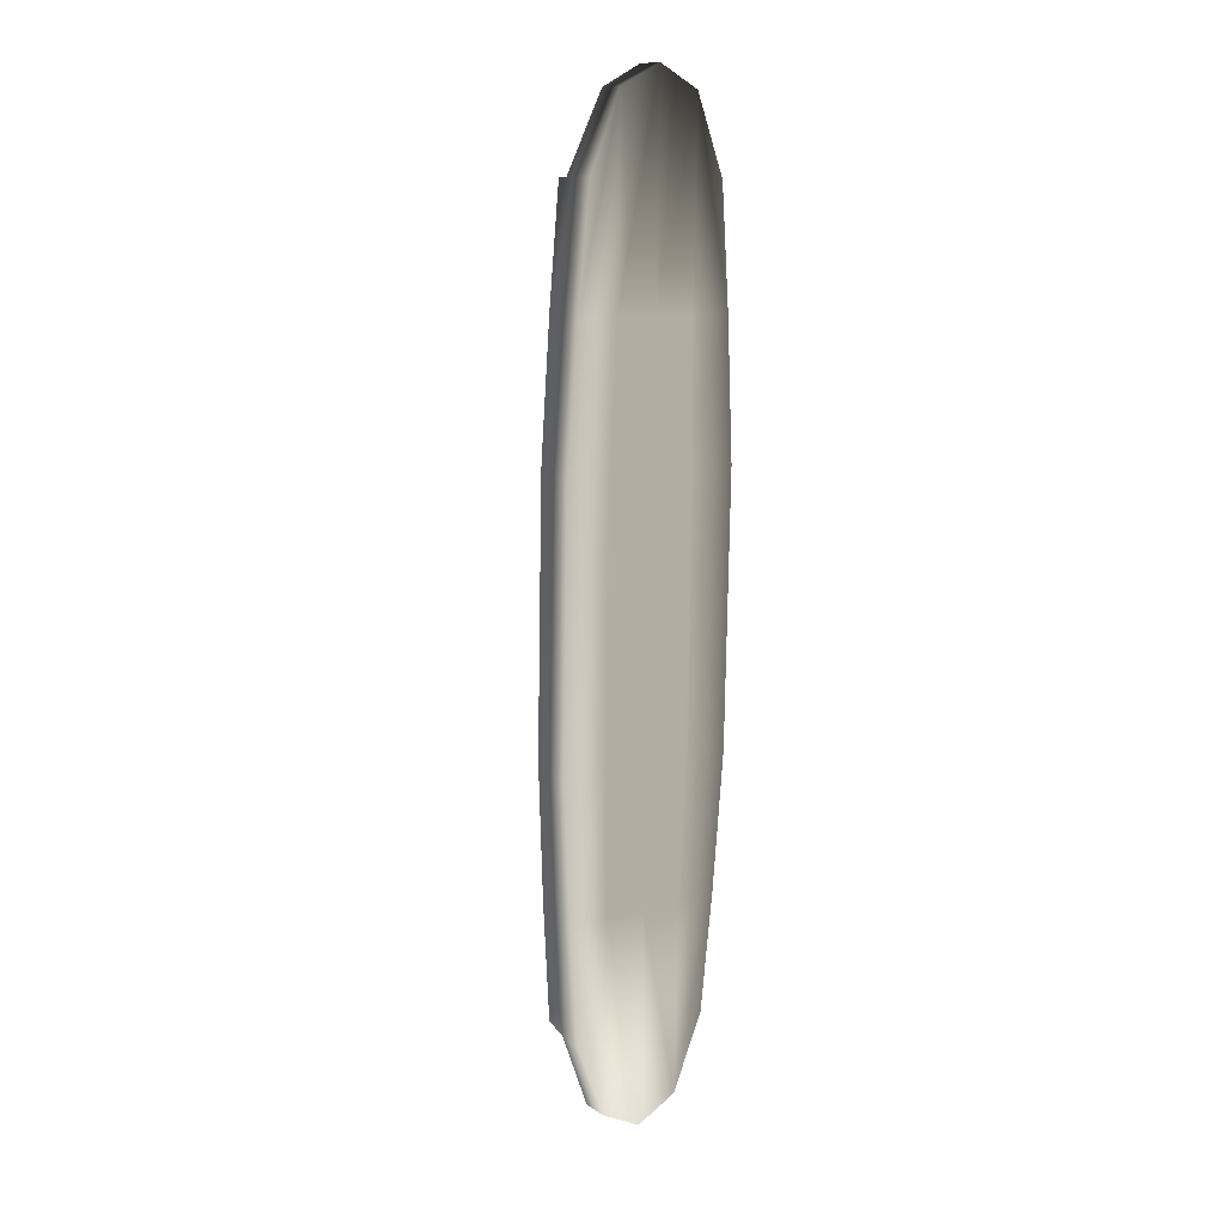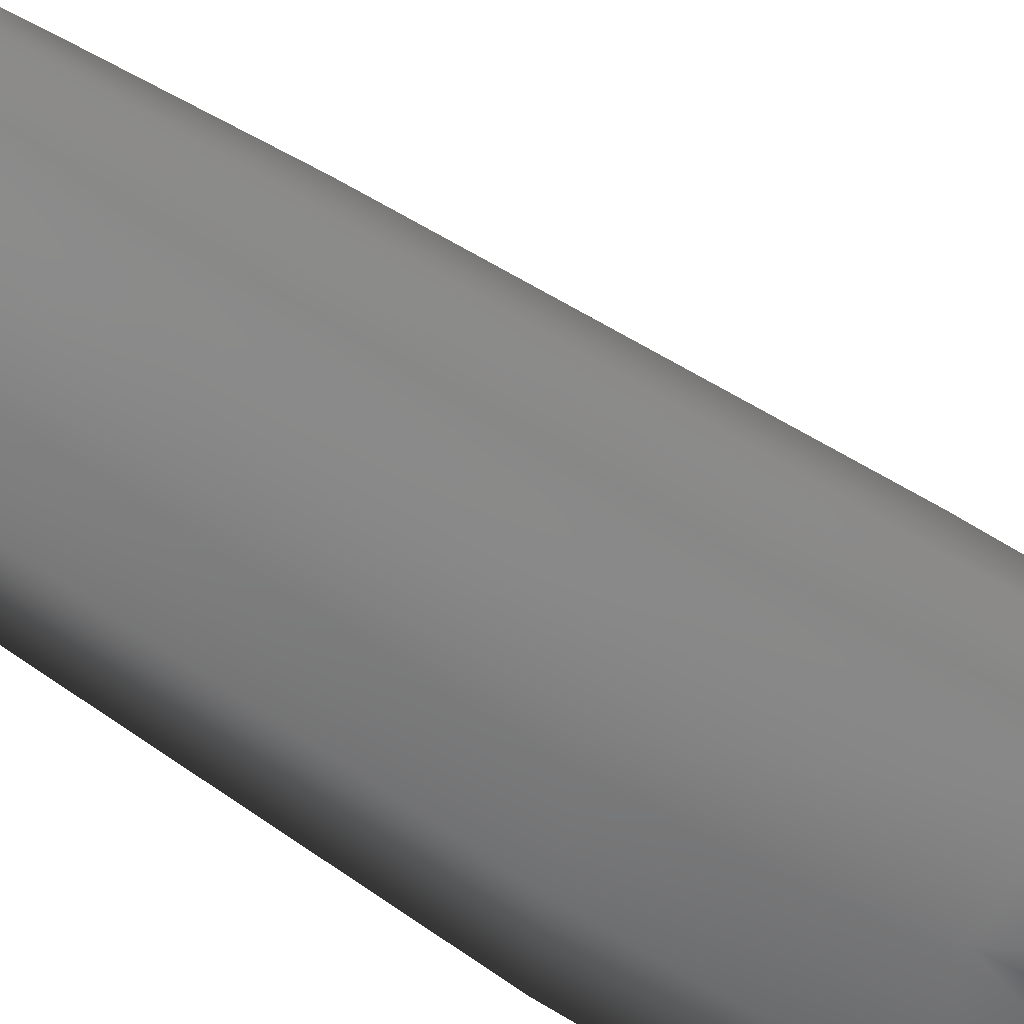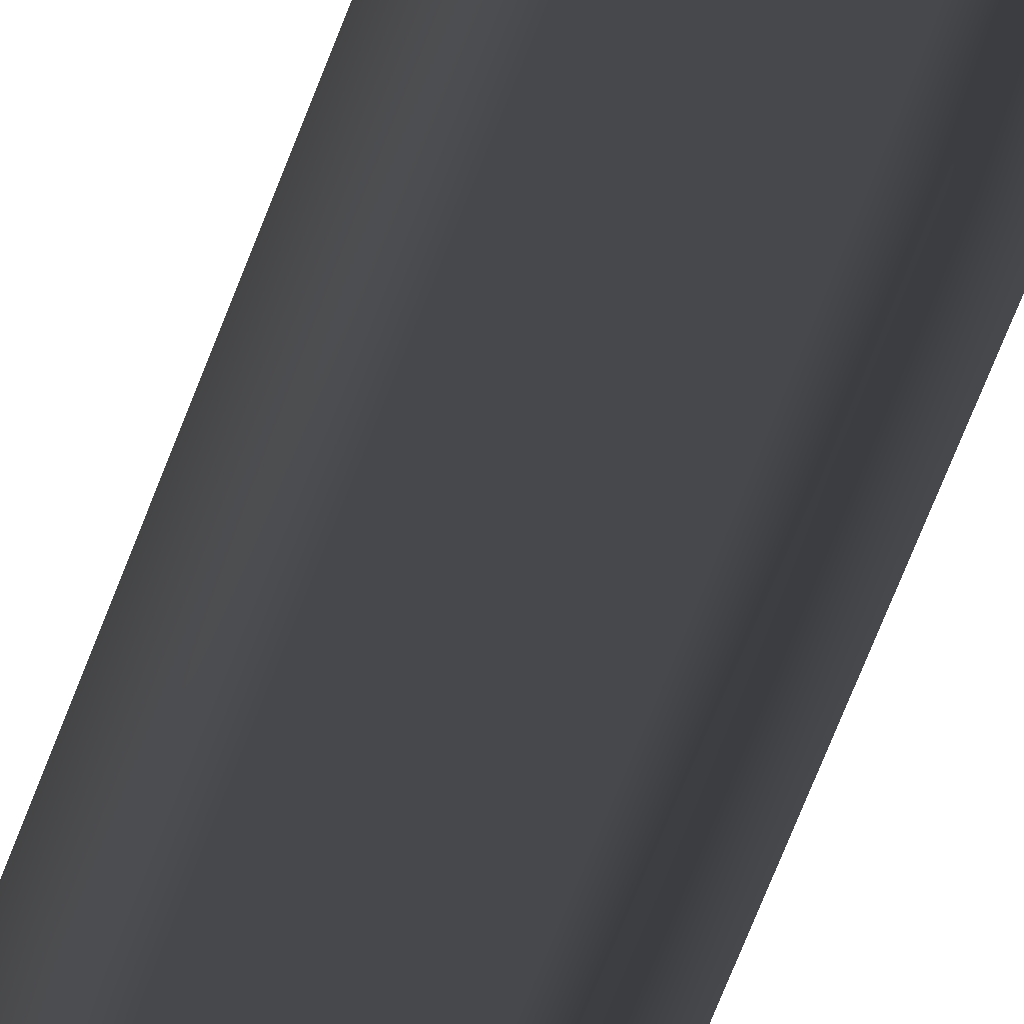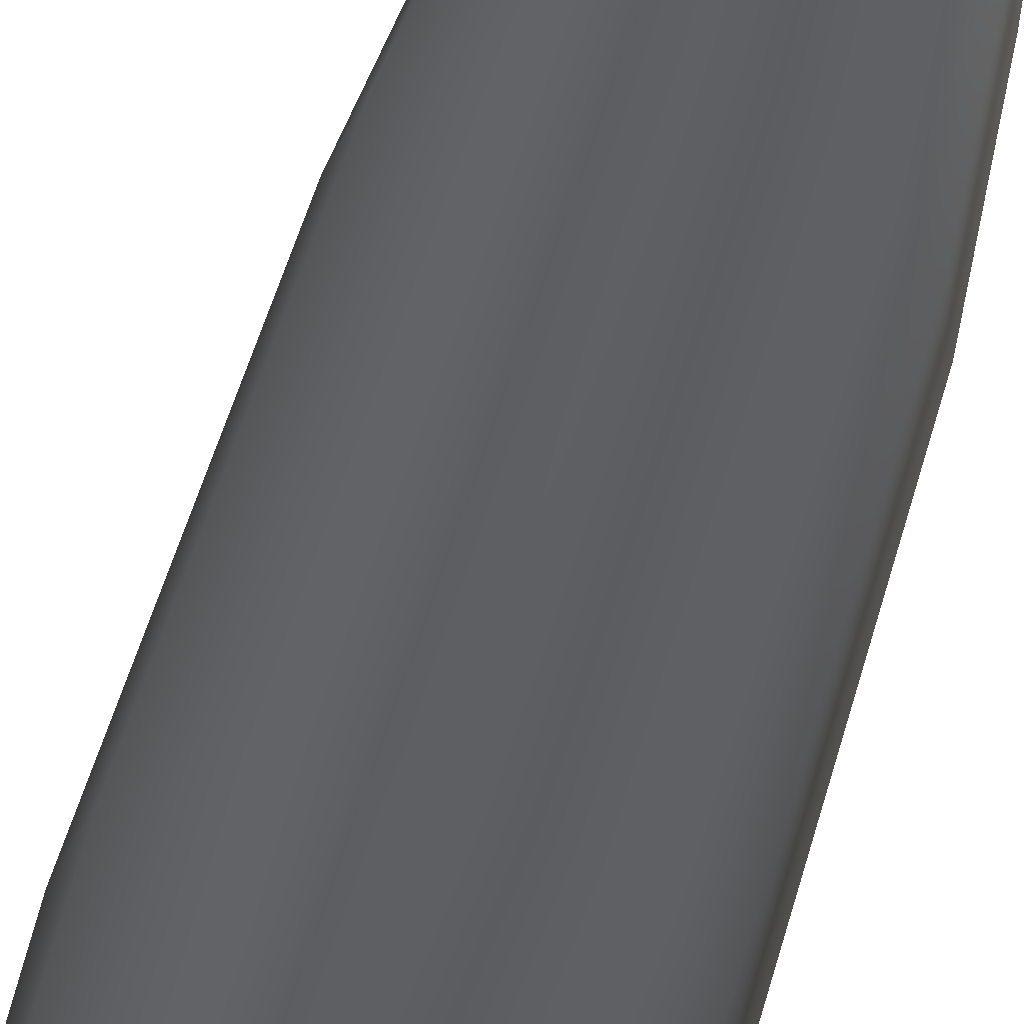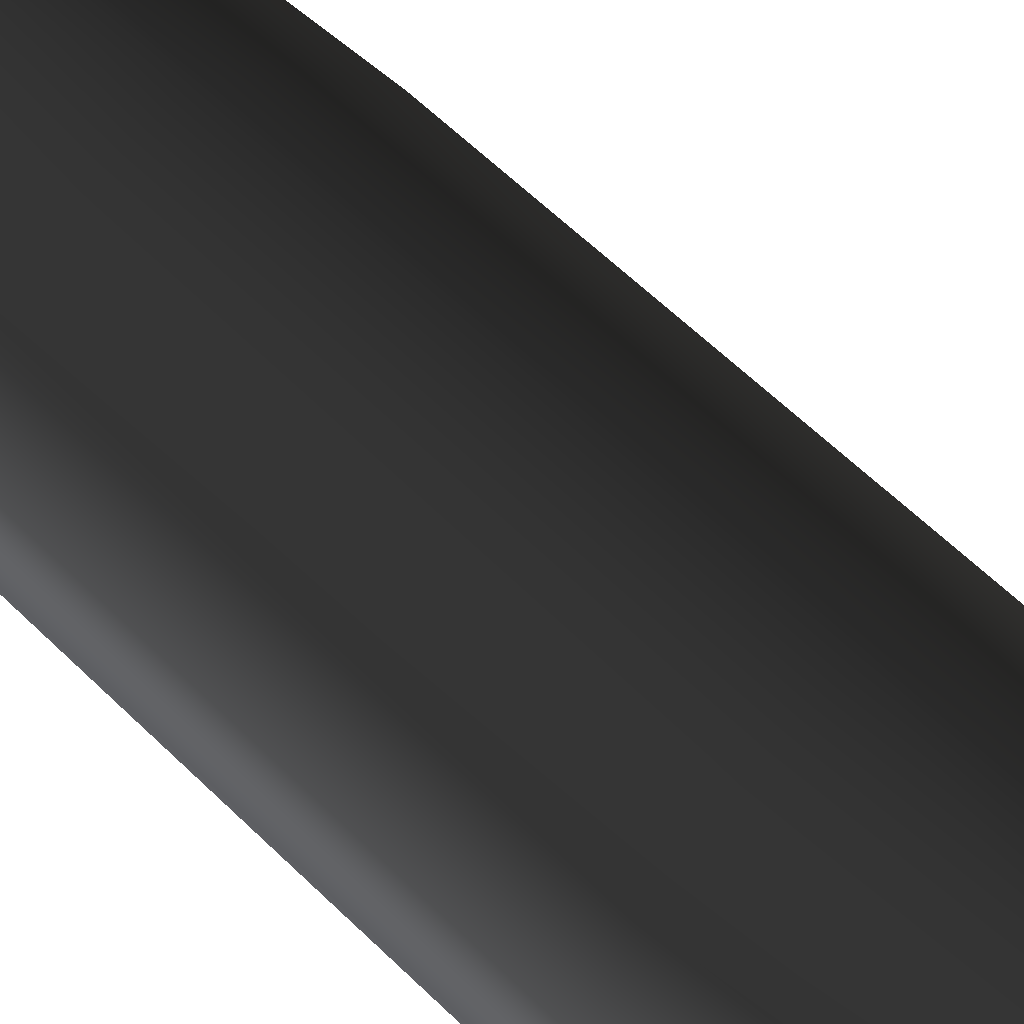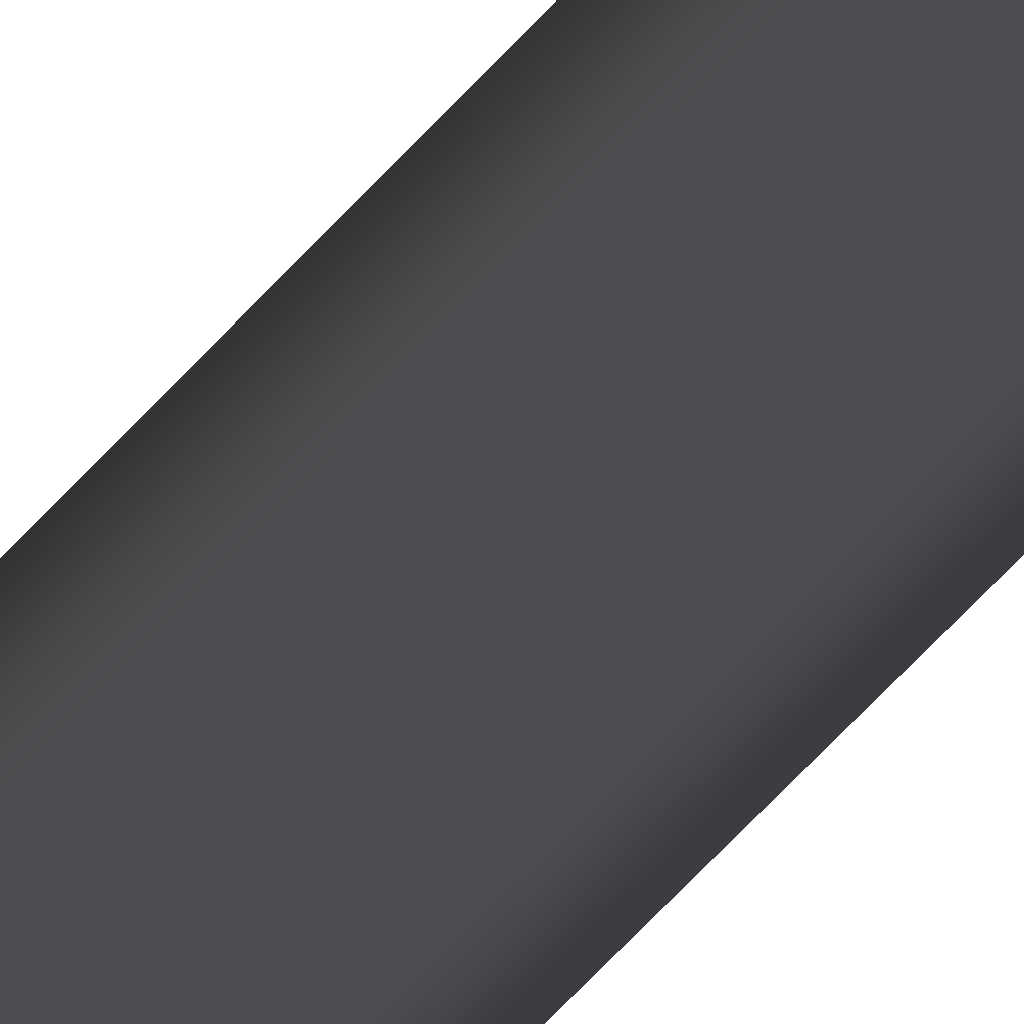
<metadata>
{"format":"obj","ext":"obj","renderer":"f3d","projection":"perspective","resolution":1024,"background":"white","views":[{"elev":10.5,"azim":-37.3,"up":"+Z"},{"elev":26.9,"azim":144.1,"up":"+Y"},{"elev":-72.3,"azim":158.3,"up":"+Y"},{"elev":48.0,"azim":-166.0,"up":"+Y"},{"elev":44.4,"azim":-39.8,"up":"+Y"},{"elev":-77.6,"azim":135.2,"up":"+Y"}]}
</metadata>
<code>
v  8.745 -0.8224 39.64
v  8.372 2.539 39.7
v  4.865 2.294 48.77
v  5.082 -1.07 48.71
v  -11.12 0.01143 9.051
v  -5.559 0.4376 -6.587
v  -5.425 0.01143 9.051
v  7.963 7.458 25.63
v  6.936 7.072 39.78
v  9.612 2.924 25.55
v  8.818 7.906 9.192
v  10.64 3.372 9.111
v  -1e-06 12.8 25.73
v  -1e-06 12.42 39.89
v  3.468 10.53 39.85
v  3.981 10.92 25.7
v  -1e-06 13.25 9.29
v  4.409 11.37 9.256
v  -7.963 7.458 25.63
v  -6.936 7.072 39.78
v  -3.468 10.53 39.85
v  -3.981 10.92 25.7
v  -8.818 7.906 9.192
v  -4.409 11.37 9.256
v  -10.04 -0.4367 25.49
v  -8.745 -0.8224 39.64
v  -8.372 2.539 39.7
v  -9.612 2.924 25.55
v  -10.64 3.372 9.111
v  10.04 -0.4367 25.49
v  5.02 -0.4367 25.49
v  11.12 0.01144 9.051
v  5.483 -0.01493 10.02
v  5.487 0.01138 9.053
v  0 -1.14 51.28
v  -5.082 -1.07 48.71
v  -5.02 -0.4367 25.49
v  0 -0.4367 25.49
v  -5.424 -0.01469 10.01
v  -0 -0.01494 10.02
v  -4.865 2.294 48.77
v  -0 2.226 51.34
v  -1e-06 13.69 -6.9
v  -4.409 11.81 -6.933
v  8.818 8.347 -6.995
v  4.409 11.81 -6.933
v  11.12 0.4526 -7.136
v  10.64 3.814 -7.076
v  -8.818 8.347 -6.995
v  -10.64 3.814 -7.076
v  -0 0.01138 9.053
v  5.499 0.4374 -6.578
v  0 0.4374 -6.578
v  -11.12 0.4526 -7.136
v  -5.559 0.4526 -7.136
v  5.499 0.4526 -7.136
v  0 0.4526 -7.136
v  8.745 1.728 -53.92
v  5.082 1.975 -62.98
v  4.865 5.338 -62.92
v  8.372 5.089 -53.86
v  -11.12 0.8938 -23.32
v  -5.425 0.8938 -23.32
v  -5.559 0.4676 -7.686
v  7.963 9.236 -39.62
v  9.612 4.703 -39.71
v  6.936 9.622 -53.77
v  8.818 8.788 -23.18
v  10.64 4.255 -23.26
v  -1e-06 14.58 -39.53
v  3.981 12.7 -39.56
v  3.468 13.08 -53.72
v  -1e-06 14.97 -53.68
v  -1e-06 14.13 -23.09
v  4.409 12.25 -23.12
v  -7.963 9.236 -39.62
v  -3.981 12.7 -39.56
v  -3.468 13.08 -53.72
v  -6.936 9.622 -53.77
v  -8.818 8.788 -23.18
v  -4.409 12.25 -23.12
v  -10.04 1.342 -39.77
v  -9.612 4.703 -39.71
v  -8.372 5.089 -53.86
v  -8.745 1.728 -53.92
v  -10.64 4.255 -23.26
v  10.04 1.342 -39.77
v  5.02 1.342 -39.77
v  11.12 0.8938 -23.32
v  5.487 0.8939 -23.33
v  5.483 0.9202 -24.29
v  0 2.045 -65.55
v  0 1.342 -39.77
v  -5.02 1.342 -39.77
v  -5.082 1.975 -62.98
v  -0 0.9202 -24.29
v  -5.424 0.9199 -24.28
v  -0 5.41 -65.49
v  -4.865 5.338 -62.92
v  -0 0.8939 -23.33
v  5.499 0.4678 -7.695
v  0 0.4678 -7.695
o Cylinder047
g Cylinder047
f 1 2 3 4
f 5 6 7
f 8 9 2 10
f 11 8 10 12
f 13 14 15 16
f 17 13 16 18
f 19 20 21 22
f 23 19 22 24
f 25 26 27 28
f 5 25 28 29
f 30 1 4 31
f 32 30 33 34
f 35 36 37 38
f 38 37 39 40
f 14 21 41 42
f 24 17 43 44
f 21 14 13 22
f 22 13 17 24
f 36 26 25 37
f 37 25 39
f 21 20 27 41
f 18 11 45 46
f 15 14 42 3
f 15 9 8 16
f 16 8 11 18
f 4 35 38 31
f 31 38 40 33
f 12 32 47 48
f 29 23 49 50
f 2 9 15 3
f 2 1 30 10
f 10 30 32 12
f 27 20 19 28
f 28 19 23 29
f 41 36 35 42
f 27 26 36 41
f 42 35 4 3
f 39 7 51 40
f 40 51 34 33
f 52 34 51 53
f 53 51 7 6
f 30 31 33
f 25 5 7 39
f 5 54 55 6
f 32 34 52
f 45 11 12 48
f 43 17 18 46
f 49 23 24 44
f 54 5 29 50
f 56 52 53 57
f 57 53 6 55
f 47 32 52 56
f 58 59 60 61
f 62 63 64
f 65 66 61 67
f 68 69 66 65
f 70 71 72 73
f 74 75 71 70
f 76 77 78 79
f 80 81 77 76
f 82 83 84 85
f 62 86 83 82
f 87 88 59 58
f 89 90 91 87
f 92 93 94 95
f 93 96 97 94
f 73 98 99 78
f 81 44 43 74
f 78 77 70 73
f 77 81 74 70
f 95 94 82 85
f 94 97 82
f 78 99 84 79
f 75 46 45 68
f 72 60 98 73
f 72 71 65 67
f 71 75 68 65
f 59 88 93 92
f 88 91 96 93
f 69 48 47 89
f 86 50 49 80
f 61 60 72 67
f 61 66 87 58
f 66 69 89 87
f 84 83 76 79
f 83 86 80 76
f 99 98 92 95
f 84 99 95 85
f 98 60 59 92
f 97 96 100 63
f 96 91 90 100
f 101 102 100 90
f 102 64 63 100
f 87 91 88
f 82 97 63 62
f 62 64 55 54
f 89 101 90
f 45 48 69 68
f 43 46 75 74
f 49 44 81 80
f 54 50 86 62
f 56 57 102 101
f 57 55 64 102
f 47 56 101 89

</code>
